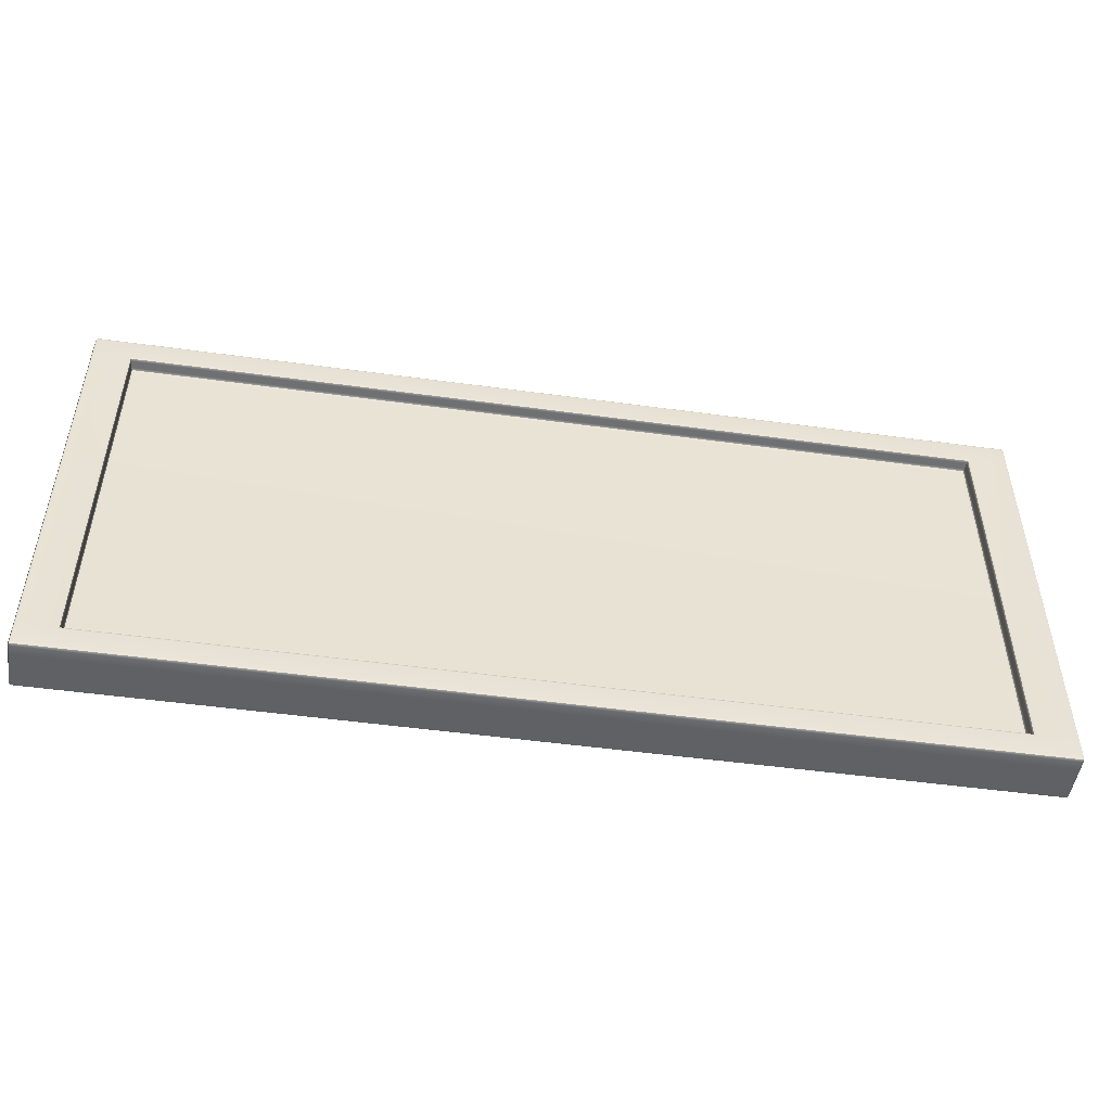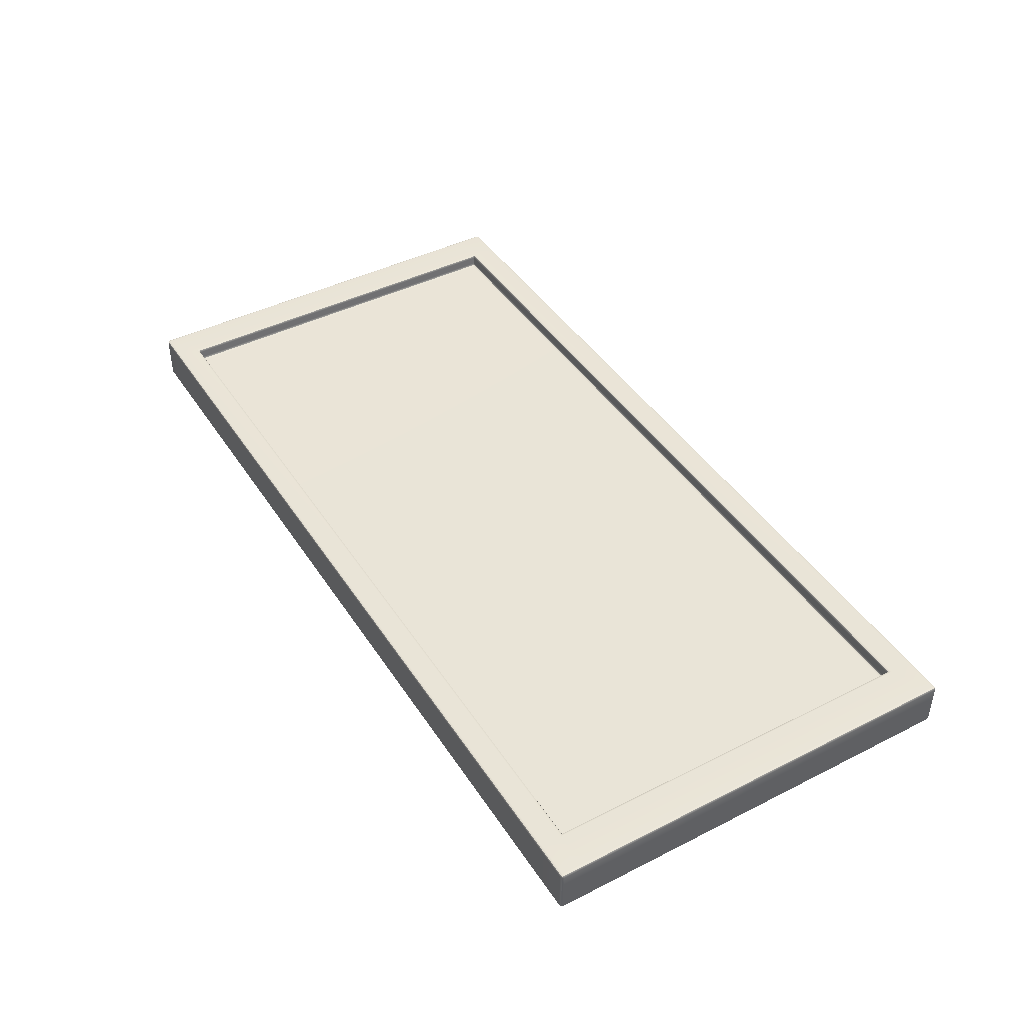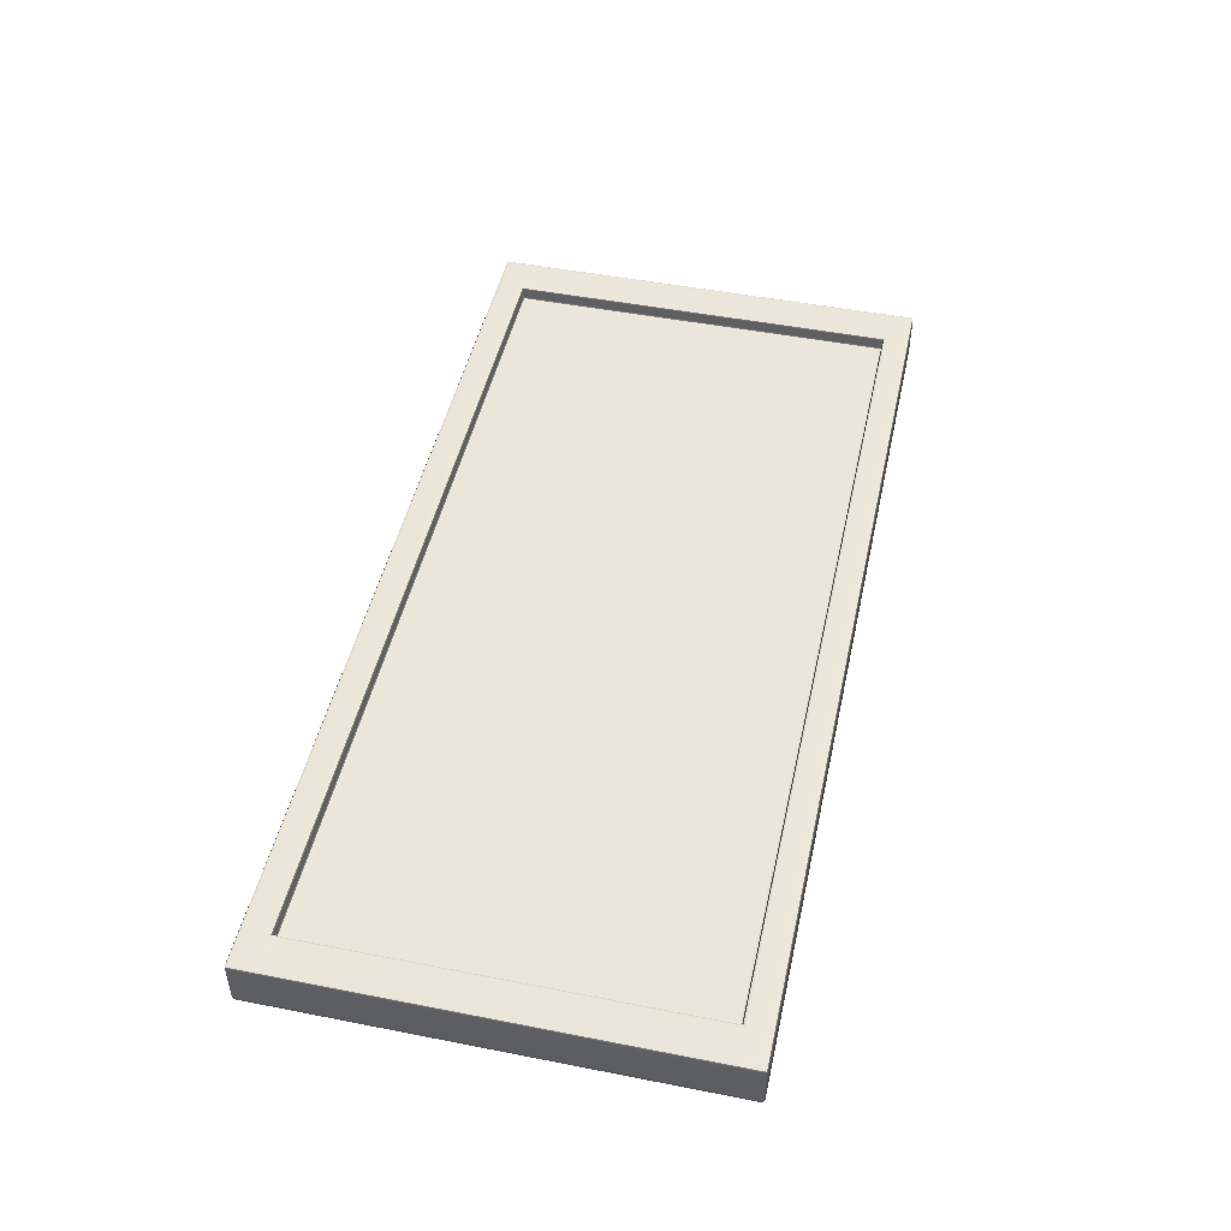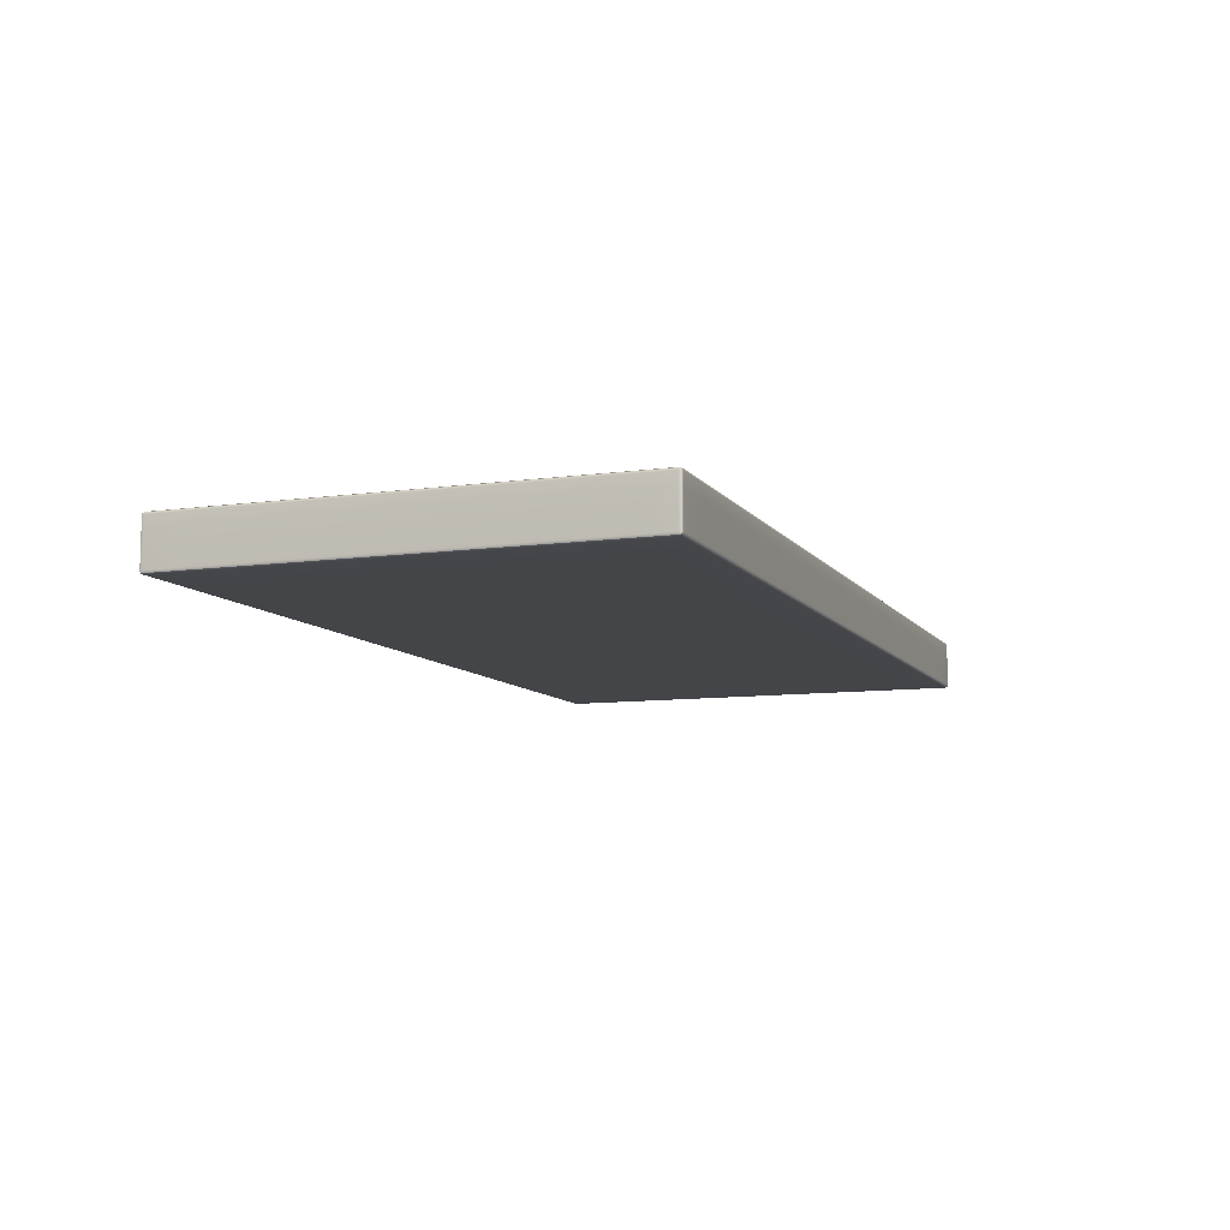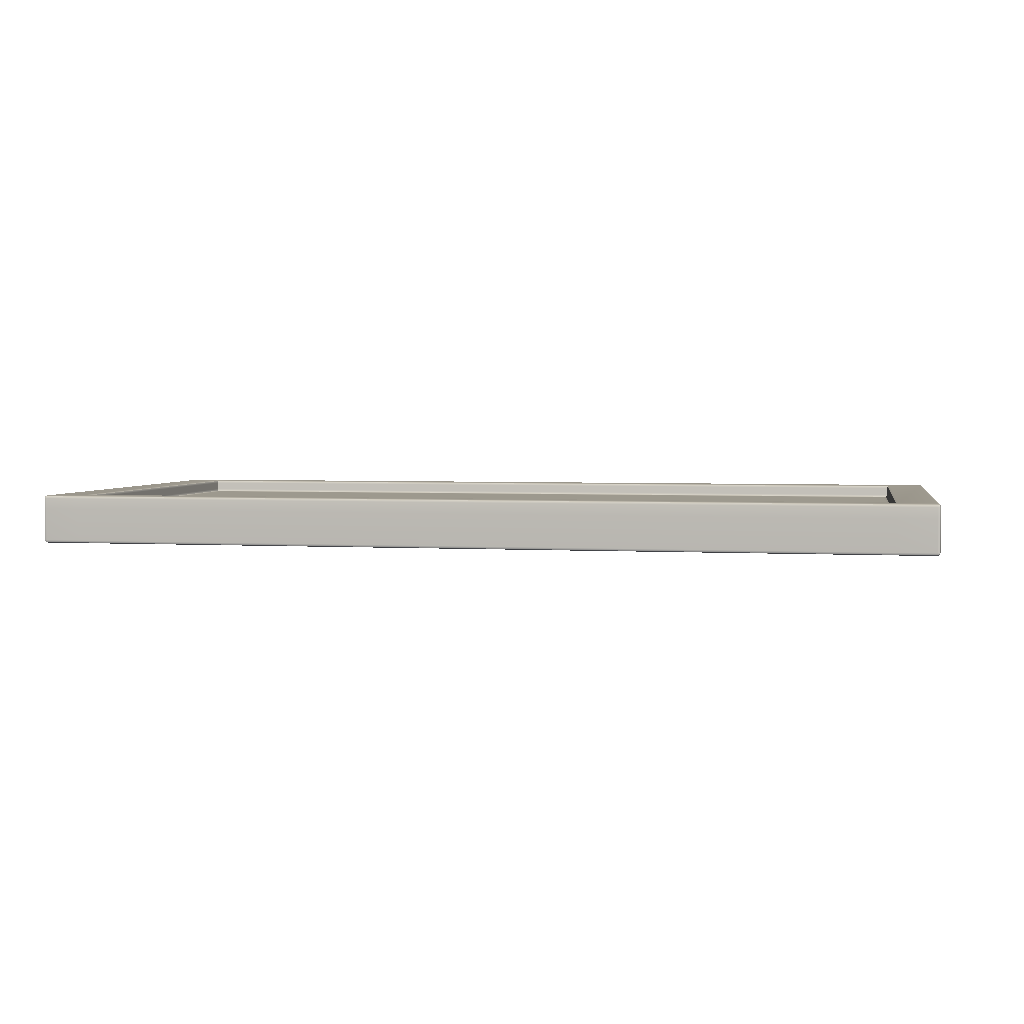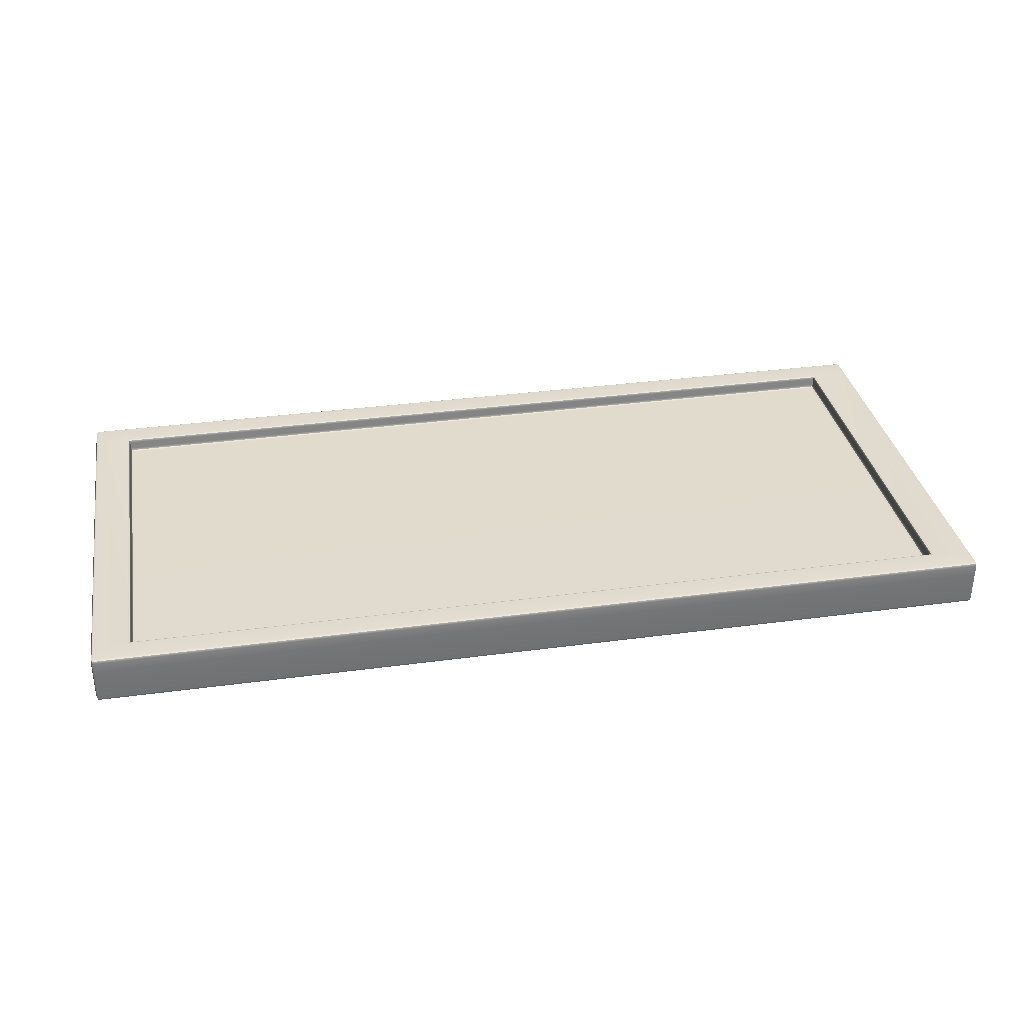
<metadata>
{"format":"obj","ext":"obj","renderer":"f3d","projection":"perspective","resolution":1024,"background":"white","views":[{"elev":-49.8,"azim":-8.6,"up":"+Y"},{"elev":43.5,"azim":59.2,"up":"+Z"},{"elev":48.1,"azim":-77.6,"up":"+Z"},{"elev":-9.1,"azim":110.4,"up":"+Z"},{"elev":3.3,"azim":10.9,"up":"+Z"},{"elev":33.8,"azim":-10.4,"up":"+Z"}]}
</metadata>
<code>
g default
v -3.16 4.062 -11.77
v -4.518 4.062 -11.77
v -3.16 3.49 -11.77
v -4.518 3.49 -11.77
v -4.46 4.104 -11.77
v -4.46 4.062 -11.83
v -4.46 3.49 -11.83
v -4.46 3.45 -11.77
v -3.222 4.104 -11.77
v -3.222 4.062 -11.83
v -3.222 3.49 -11.83
v -3.222 3.45 -11.77
v -3.161 3.451 -11.82
v -3.164 3.45 -11.82
v -3.164 3.451 -11.82
v -3.164 3.454 -11.83
v -3.161 3.454 -11.82
v -3.16 3.454 -11.82
v -3.222 3.454 -11.83
v -3.222 3.451 -11.82
v -3.222 3.45 -11.82
v -3.161 4.1 -11.82
v -3.164 4.1 -11.83
v -3.164 4.103 -11.82
v -3.164 4.104 -11.82
v -3.161 4.103 -11.82
v -3.16 4.1 -11.82
v -3.222 4.104 -11.82
v -3.222 4.103 -11.82
v -3.222 4.1 -11.83
v -3.16 3.49 -11.82
v -3.161 3.49 -11.82
v -3.164 3.49 -11.83
v -4.513 3.451 -11.82
v -4.513 3.45 -11.82
v -4.516 3.451 -11.82
v -4.518 3.454 -11.82
v -4.516 3.454 -11.82
v -4.513 3.454 -11.83
v -4.518 3.49 -11.82
v -4.516 3.49 -11.82
v -4.513 3.49 -11.83
v -3.16 4.1 -11.77
v -3.161 4.103 -11.77
v -3.164 4.104 -11.77
v -4.513 4.103 -11.82
v -4.513 4.1 -11.83
v -4.516 4.1 -11.82
v -4.518 4.1 -11.82
v -4.516 4.103 -11.82
v -4.513 4.104 -11.82
v -4.513 4.104 -11.77
v -4.516 4.103 -11.77
v -4.518 4.1 -11.77
v -3.164 3.45 -11.77
v -3.161 3.451 -11.77
v -3.16 3.454 -11.77
v -4.518 3.454 -11.77
v -4.516 3.451 -11.77
v -4.513 3.45 -11.77
v -3.164 4.062 -11.83
v -3.161 4.062 -11.82
v -3.16 4.062 -11.82
v -4.518 4.062 -11.82
v -4.516 4.062 -11.82
v -4.513 4.062 -11.83
v -4.456 4.058 -11.77
v -4.459 4.061 -11.77
v -4.46 4.062 -11.77
v -3.227 4.058 -11.77
v -3.224 4.061 -11.77
v -3.222 4.062 -11.77
v -4.46 4.1 -11.83
v -4.46 4.103 -11.82
v -4.46 4.104 -11.82
v -4.46 3.45 -11.82
v -4.46 3.451 -11.82
v -4.46 3.454 -11.83
v -4.456 3.494 -11.77
v -4.459 3.491 -11.77
v -4.46 3.49 -11.77
v -3.227 3.494 -11.77
v -3.224 3.491 -11.77
v -3.222 3.49 -11.77
v -4.516 4.1 -11.75
v -4.513 4.1 -11.75
v -4.513 4.103 -11.75
v -4.513 4.104 -11.76
v -4.516 4.103 -11.76
v -4.518 4.1 -11.76
v -4.46 4.104 -11.76
v -4.46 4.103 -11.75
v -4.46 4.1 -11.75
v -4.513 4.062 -11.75
v -4.516 4.062 -11.75
v -4.518 4.062 -11.76
v -4.465 4.067 -11.75
v -4.461 4.063 -11.75
v -4.46 4.062 -11.76
v -4.46 3.49 -11.76
v -4.461 3.488 -11.75
v -4.465 3.485 -11.75
v -4.513 3.49 -11.75
v -4.516 3.49 -11.75
v -4.518 3.49 -11.76
v -4.513 3.451 -11.75
v -4.513 3.454 -11.75
v -4.516 3.454 -11.75
v -4.518 3.454 -11.76
v -4.516 3.451 -11.76
v -4.513 3.45 -11.76
v -4.46 3.454 -11.75
v -4.46 3.451 -11.75
v -4.46 3.45 -11.76
v -3.222 4.104 -11.76
v -3.222 4.103 -11.75
v -3.222 4.1 -11.75
v -3.218 4.067 -11.75
v -3.221 4.063 -11.75
v -3.222 4.062 -11.76
v -3.222 3.49 -11.76
v -3.221 3.488 -11.75
v -3.218 3.485 -11.75
v -3.222 3.454 -11.75
v -3.222 3.451 -11.75
v -3.222 3.45 -11.76
v -3.161 4.1 -11.75
v -3.16 4.1 -11.76
v -3.161 4.103 -11.76
v -3.164 4.104 -11.76
v -3.164 4.103 -11.75
v -3.164 4.1 -11.75
v -3.16 4.062 -11.76
v -3.161 4.062 -11.75
v -3.164 4.062 -11.75
v -3.161 3.454 -11.75
v -3.164 3.454 -11.75
v -3.164 3.451 -11.75
v -3.164 3.45 -11.76
v -3.161 3.451 -11.76
v -3.16 3.454 -11.76
v -3.164 3.49 -11.75
v -3.161 3.49 -11.75
v -3.16 3.49 -11.76
v -3.162 3.452 -11.82
v -3.162 4.102 -11.82
v -4.516 3.452 -11.82
v -4.516 4.102 -11.82
v -4.516 4.102 -11.75
v -4.516 3.452 -11.75
v -3.162 4.102 -11.75
v -3.162 3.452 -11.75
g pCube118
f 11 7 6 10
f 14 13 56 55
f 13 18 57 56
f 16 15 20 19
f 15 14 21 20
f 18 17 32 31
f 17 16 33 32
f 23 22 62 61
f 22 27 63 62
f 25 24 29 28
f 24 23 30 29
f 27 26 44 43
f 26 25 45 44
f 35 34 77 76
f 34 39 78 77
f 37 36 59 58
f 36 35 60 59
f 47 46 74 73
f 46 51 75 74
f 49 48 65 64
f 48 47 66 65
f 51 50 53 52
f 50 49 54 53
f 86 85 95 94
f 85 90 96 95
f 88 87 92 91
f 87 86 93 92
f 99 98 101 100
f 98 97 102 101
f 107 106 113 112
f 106 111 114 113
f 128 127 134 133
f 127 132 135 134
f 137 136 143 142
f 136 141 144 143
f 6 66 47 73
f 75 51 52 5
f 93 86 94 97
f 8 60 35 76
f 64 2 54 49
f 1 63 27 43
f 3 31 63 1
f 7 42 66 6
f 40 4 2 64
f 102 97 94 103
f 57 18 31 3
f 78 39 42 7
f 37 58 4 40
f 102 103 107 112
f 117 93 97 118
f 28 75 5 9
f 10 6 73 30
f 19 78 7 11
f 12 8 76 21
f 123 102 112 124
f 82 70 67 79
f 132 117 118 135
f 25 28 9 45
f 61 10 30 23
f 33 11 10 61
f 16 19 11 33
f 55 12 21 14
f 142 123 124 137
f 135 118 123 142
f 5 52 88 91
f 54 2 96 90
f 81 69 99 100
f 2 4 105 96
f 4 58 109 105
f 60 8 114 111
f 9 5 91 115
f 69 72 120 99
f 84 81 100 121
f 8 12 126 114
f 45 9 115 130
f 1 43 128 133
f 12 55 139 126
f 57 3 144 141
f 72 84 121 120
f 3 1 133 144
f 39 38 41 42
f 38 37 40 41
f 43 44 129 128
f 44 45 130 129
f 52 53 89 88
f 53 54 90 89
f 55 56 140 139
f 56 57 141 140
f 58 59 110 109
f 59 60 111 110
f 31 32 62 63
f 32 33 61 62
f 42 41 65 66
f 41 40 64 65
f 67 68 80 79
f 68 69 81 80
f 69 68 71 72
f 68 67 70 71
f 28 29 74 75
f 29 30 73 74
f 19 20 77 78
f 20 21 76 77
f 79 80 83 82
f 80 81 84 83
f 72 71 83 84
f 71 70 82 83
f 91 92 116 115
f 92 93 117 116
f 94 95 104 103
f 95 96 105 104
f 97 98 119 118
f 98 99 120 119
f 100 101 122 121
f 101 102 123 122
f 103 104 108 107
f 104 105 109 108
f 112 113 125 124
f 113 114 126 125
f 115 116 131 130
f 116 117 132 131
f 118 119 122 123
f 119 120 121 122
f 124 125 138 137
f 125 126 139 138
f 133 134 143 144
f 134 135 142 143
f 17 18 13 145
f 13 14 15 145
f 15 16 17 145
f 26 27 22 146
f 22 23 24 146
f 24 25 26 146
f 38 39 34 147
f 34 35 36 147
f 36 37 38 147
f 50 51 46 148
f 46 47 48 148
f 48 49 50 148
f 89 90 85 149
f 85 86 87 149
f 87 88 89 149
f 110 111 106 150
f 106 107 108 150
f 108 109 110 150
f 131 132 127 151
f 127 128 129 151
f 129 130 131 151
f 140 141 136 152
f 136 137 138 152
f 138 139 140 152

</code>
